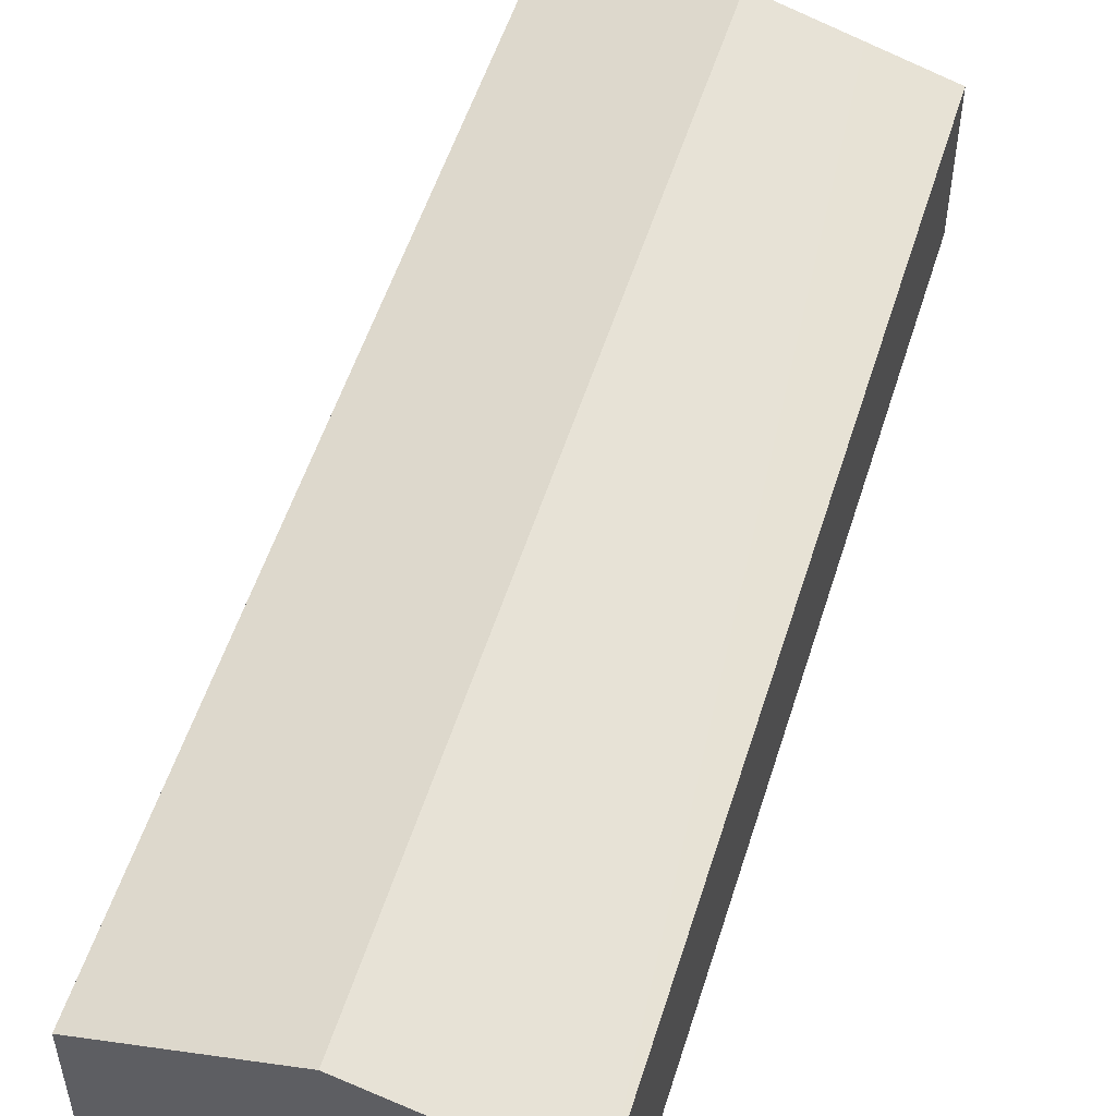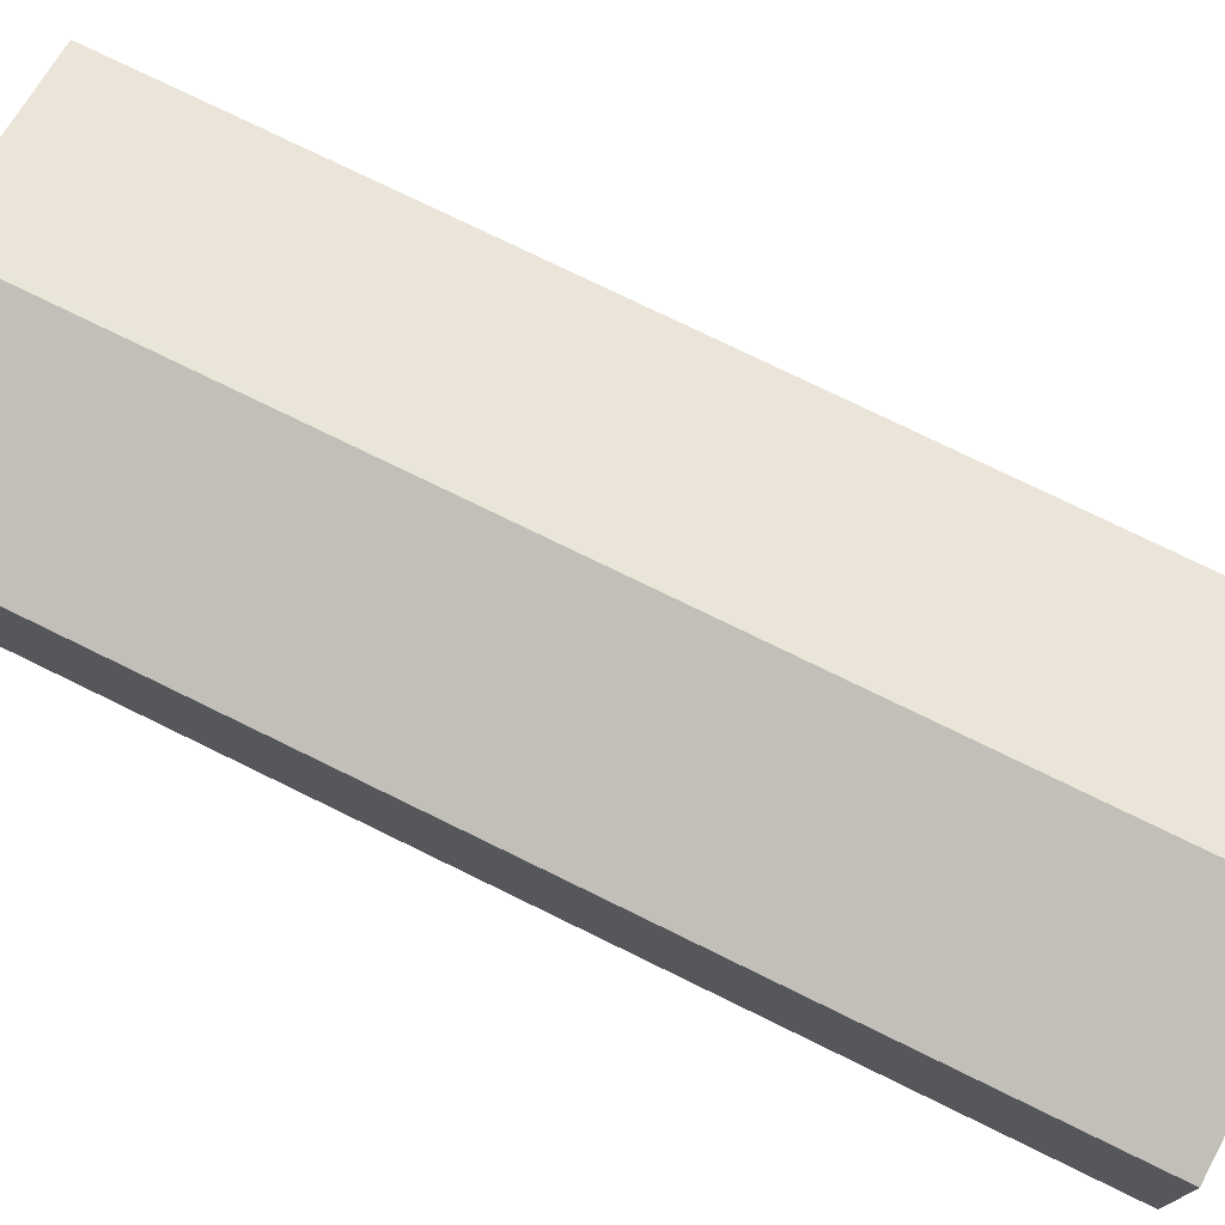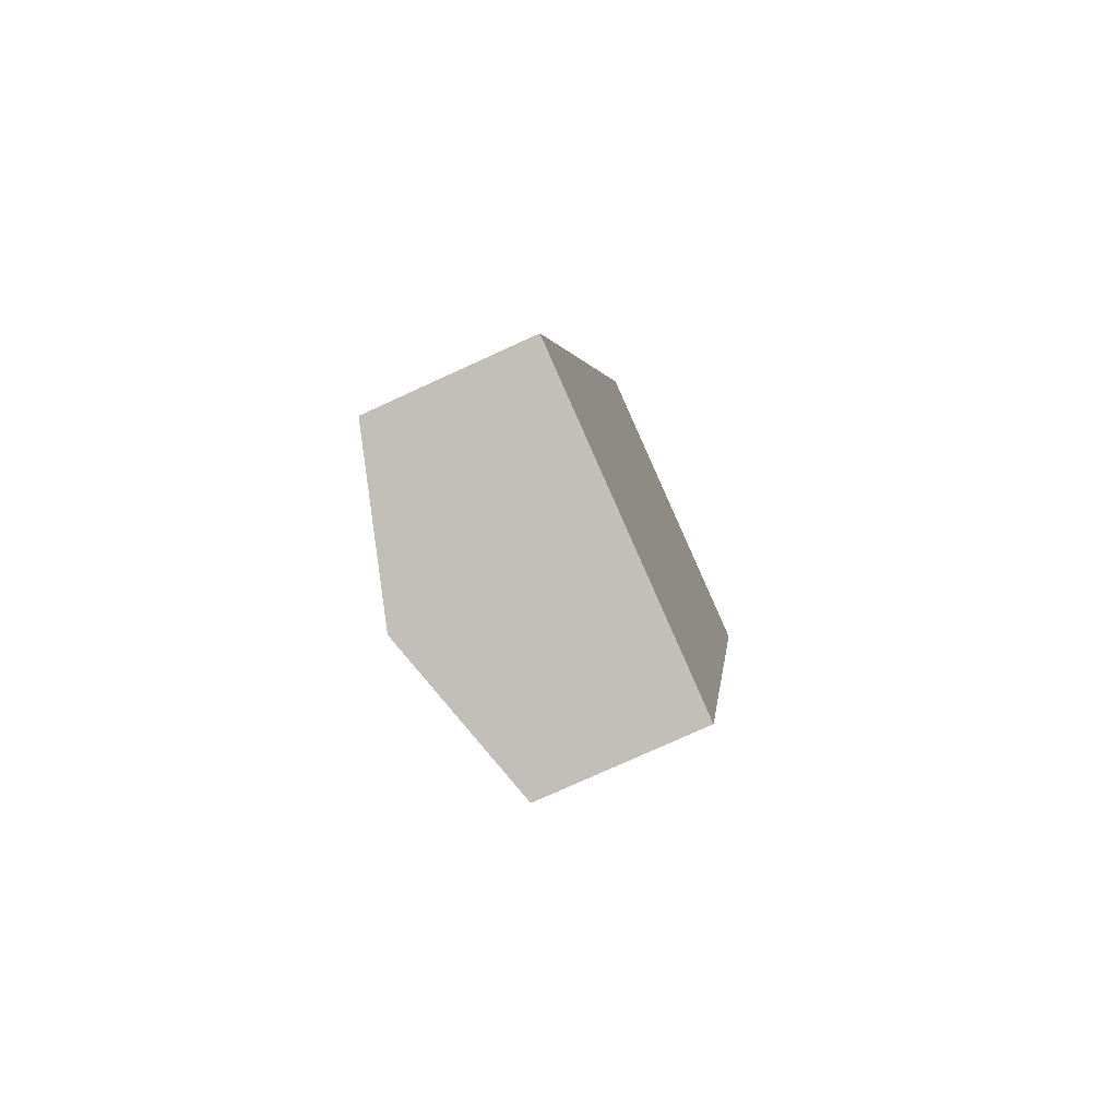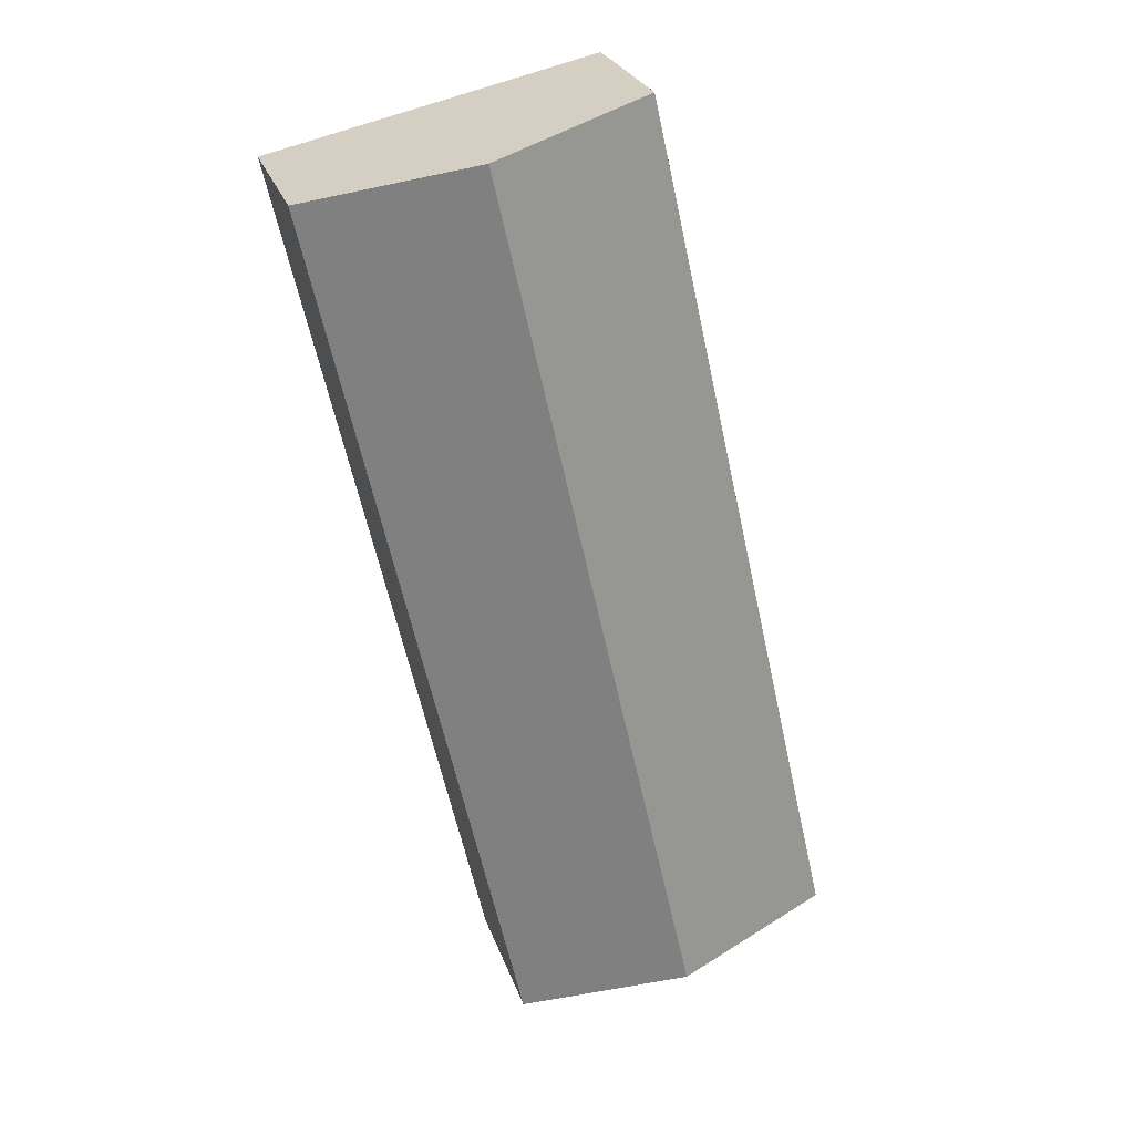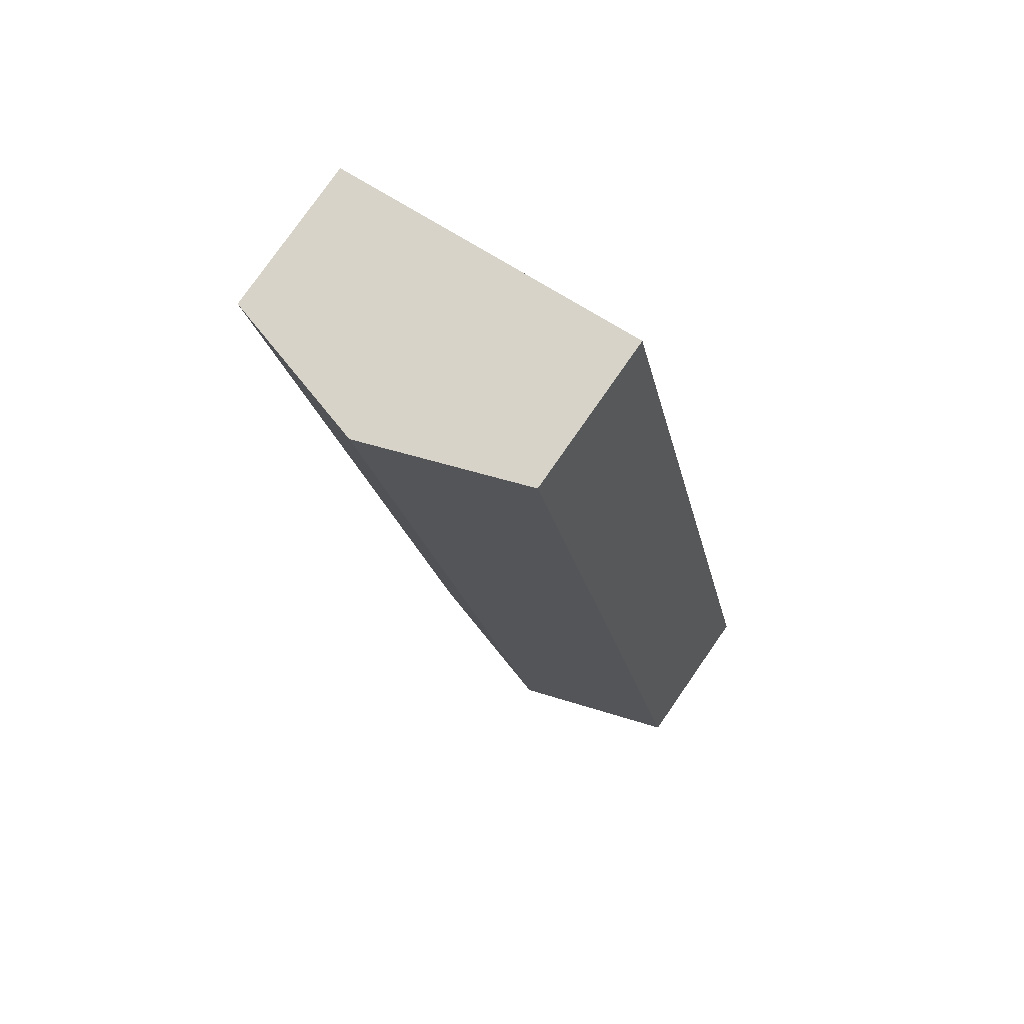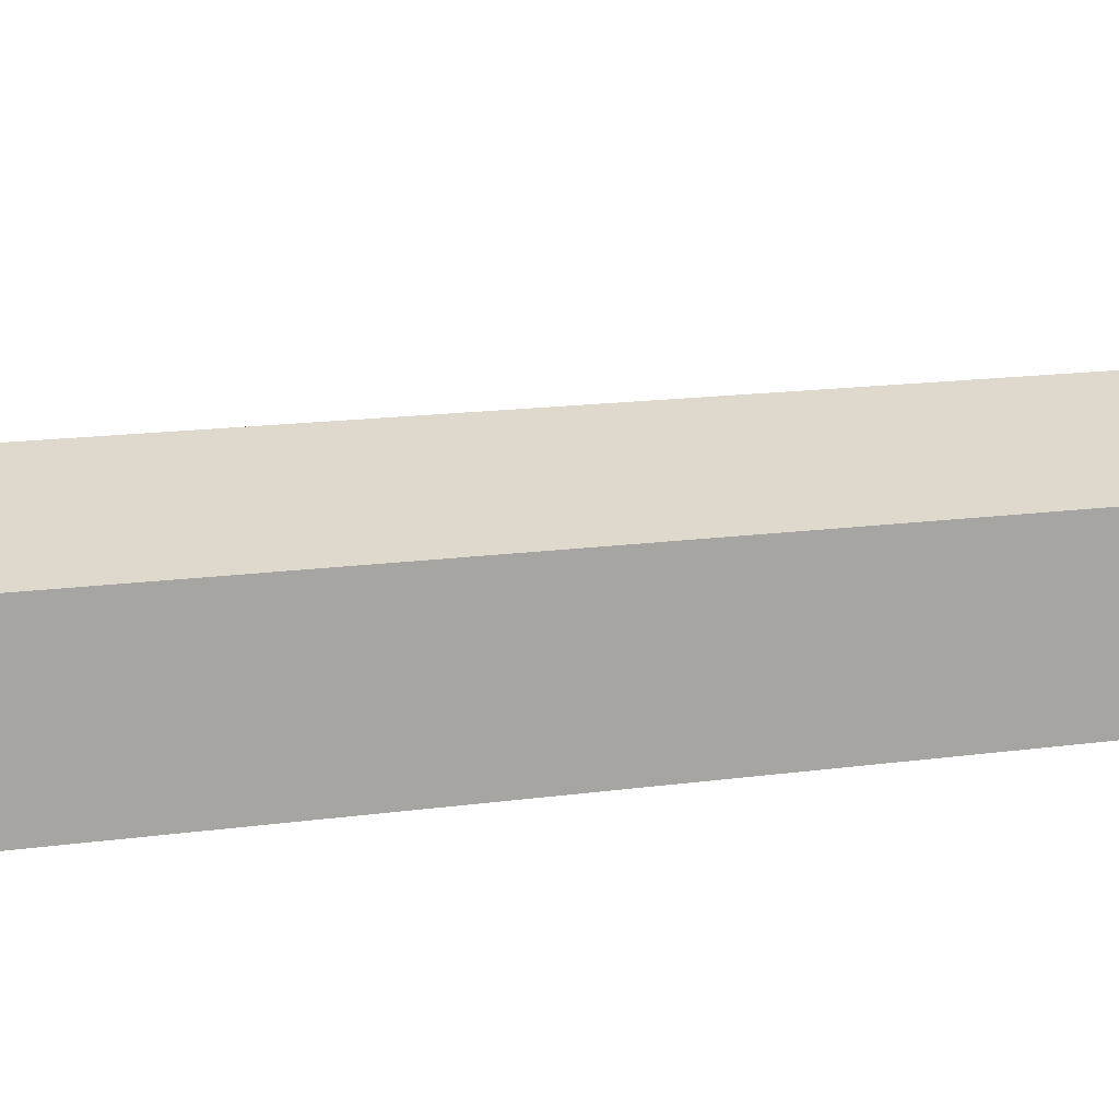
<metadata>
{"format":"obj","ext":"obj","renderer":"f3d","projection":"perspective","resolution":1024,"background":"white","views":[{"elev":53.6,"azim":29.9,"up":"+Y"},{"elev":76.0,"azim":-51.2,"up":"+Y"},{"elev":-76.1,"azim":-65.4,"up":"+Z"},{"elev":26.3,"azim":163.4,"up":"+Z"},{"elev":78.1,"azim":-145.2,"up":"+Z"},{"elev":15.3,"azim":-93.8,"up":"+Y"}]}
</metadata>
<code>
v  10.44 7.457 -2.353
v  13.67 6.517 -2.304
v  13.51 6.517 -3.045
v  21.74 6.517 33.46
v  14.98 8.584 34.98
v  7.084 8.483 -1.597
v  6.753 8.584 -1.522
v  8.232 6.517 36.5
v  0.368 6.517 1.632
v  8.034 6.517 35.62
v  9.979 7.052 36.11
v  0 6.517 3.991e-16
v  13.51 1.865e-16 -3.045
v  10.44 1.441e-16 -2.353
v  7.084 9.779e-17 -1.597
v  6.753 9.32e-17 -1.522
v  0 0 0
v  0.368 -9.993e-17 1.632
v  8.034 -2.181e-15 35.62
v  8.232 -2.235e-15 36.5
v  9.979 -2.211e-15 36.11
v  14.98 -2.142e-15 34.98
v  21.74 -2.049e-15 33.46
v  13.67 1.411e-16 -2.304
g defaultobject
f 1 2 3
f 2 1 4
f 4 1 5
f 5 1 6
f 5 6 7
f 8 9 10
f 9 8 11
f 9 11 12
f 12 11 7
f 7 11 5
f 13 1 3
f 1 13 6
f 6 13 7
f 7 13 12
f 12 13 14
f 12 14 15
f 12 15 16
f 12 16 17
f 17 9 12
f 9 17 18
f 9 18 10
f 10 18 19
f 10 19 8
f 8 19 20
f 20 11 8
f 11 20 5
f 5 20 4
f 4 20 21
f 4 21 22
f 4 22 23
f 2 13 3
f 13 2 4
f 13 4 24
f 24 4 23
f 19 21 20
f 21 19 22
f 22 19 18
f 22 18 23
f 23 18 24
f 24 18 17
f 24 17 16
f 24 16 15
f 24 15 14
f 24 14 13

</code>
